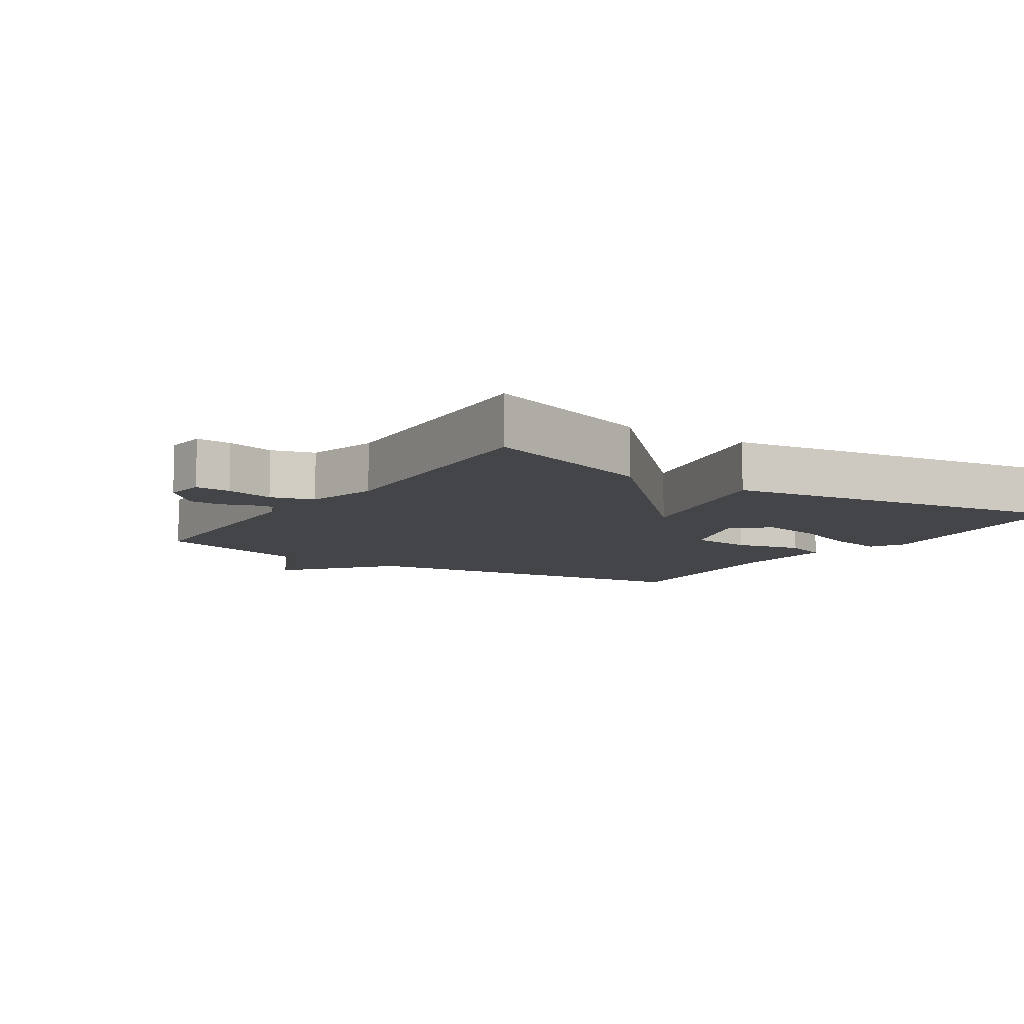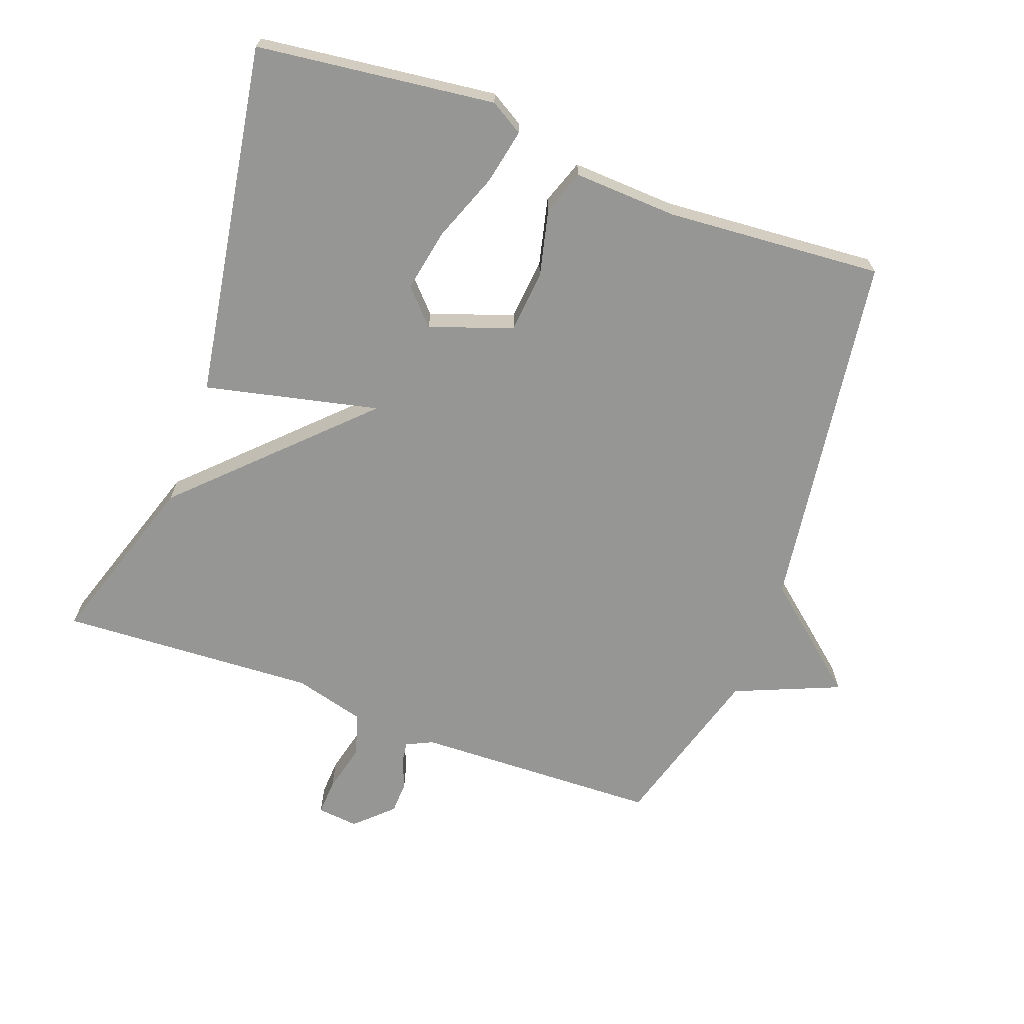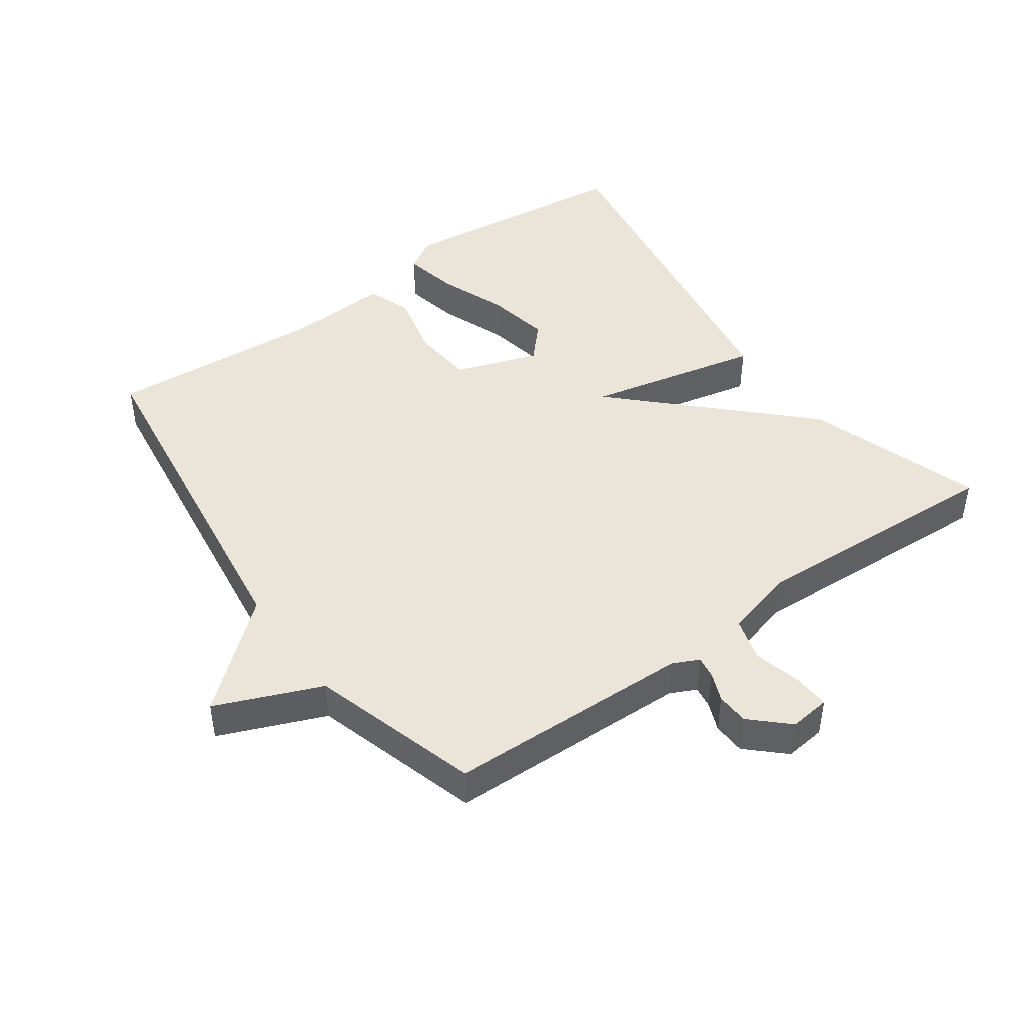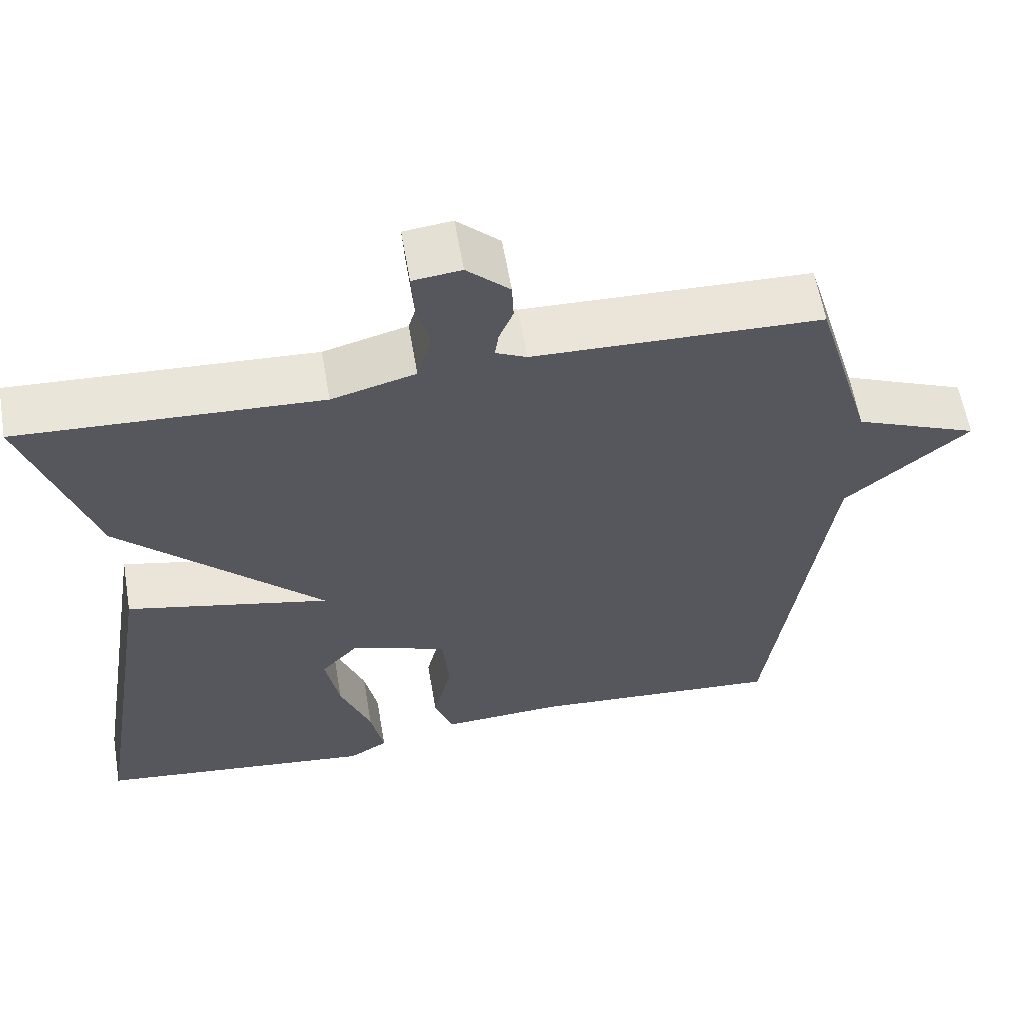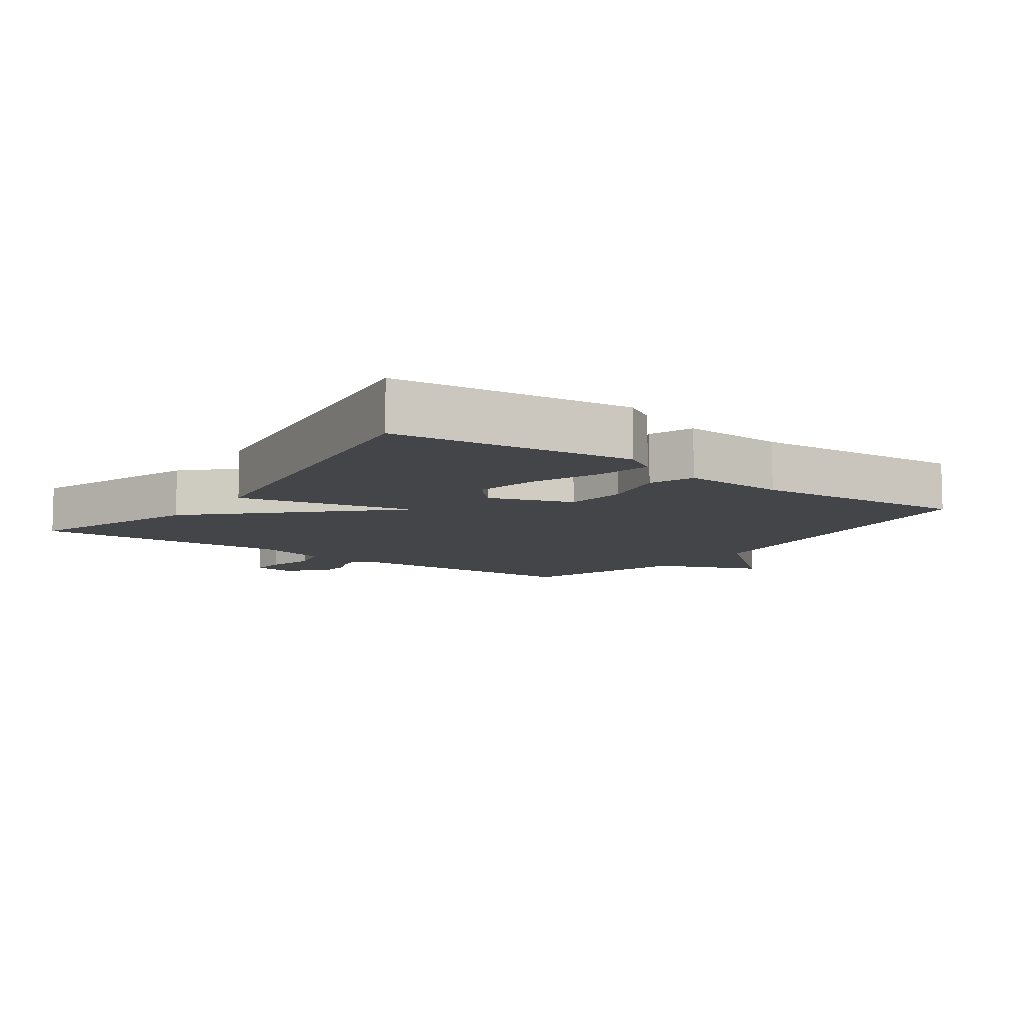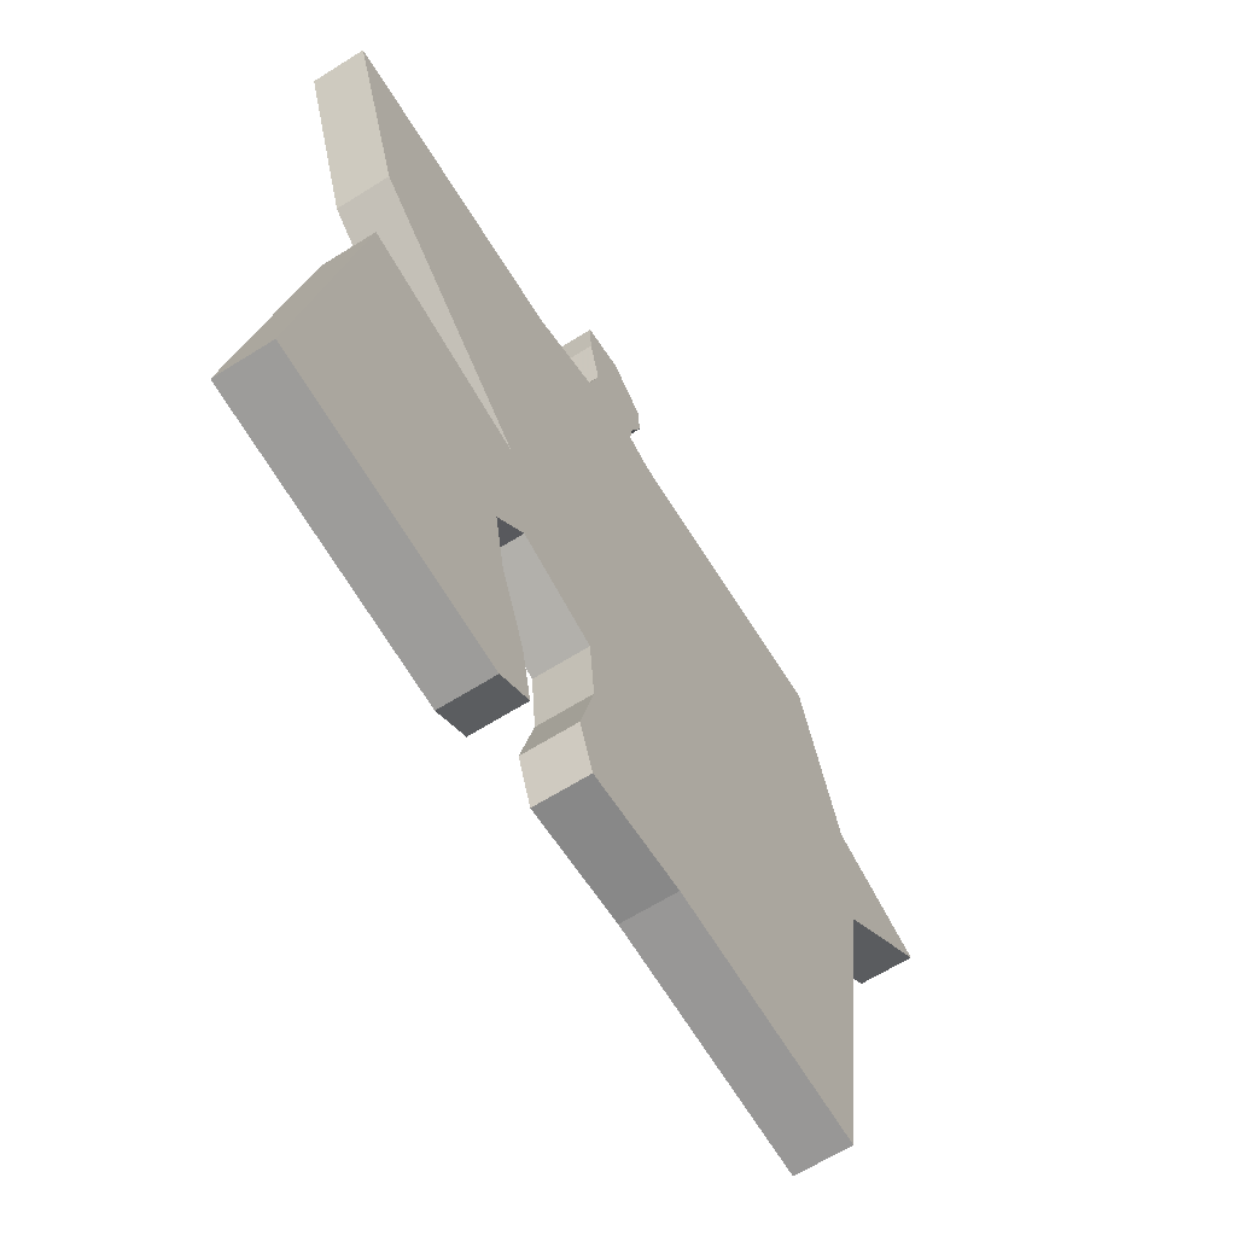
<metadata>
{"format":"obj","ext":"obj","renderer":"f3d","projection":"perspective","resolution":1024,"background":"white","views":[{"elev":-9.1,"azim":56.7,"up":"+Y"},{"elev":-67.7,"azim":159.9,"up":"+Y"},{"elev":45.2,"azim":-35.7,"up":"+Y"},{"elev":60.0,"azim":170.3,"up":"+Z"},{"elev":-9.1,"azim":144.0,"up":"+Y"},{"elev":-65.0,"azim":122.2,"up":"+Z"}]}
</metadata>
<code>
v -0.5 0.07 0.5
v -0.13 0.07 0.511
v -0.09 0.07 0.53
v -0.095 0.07 0.563
v -0.113 0.07 0.607
v -0.111 0.07 0.656
v -0.056 0.07 0.708
v 0.006 0.07 0.701
v 0.003 0.07 0.647
v -0.015 0.07 0.574
v 0.004 0.07 0.509
v 0.112 0.07 0.48
v 0.5 0.07 0.5
v 0.413 0.07 0.235
v 0.15 0.07 -0.024
v 0.413 0.07 0.035
v 0.5 0.07 -0.5
v 0.14 0.07 -0.543
v 0.09 0.07 -0.513
v 0.107 0.07 -0.43
v 0.147 0.07 -0.326
v 0.165 0.07 -0.231
v 0.117 0.07 -0.179
v -0.008 0.07 -0.223
v -0.017 0.07 -0.316
v 0.007 0.07 -0.417
v -0.017 0.07 -0.484
v -0.173 0.07 -0.476
v -0.5 0.07 -0.5
v -0.575 0.07 0.045
v -0.734 0.07 0.179
v -0.575 0.07 0.245
v -0.5 0 0.5
v -0.13 0 0.511
v -0.09 0 0.53
v -0.095 0 0.563
v -0.113 0 0.607
v -0.111 0 0.656
v -0.056 0 0.708
v 0.006 0 0.701
v 0.003 0 0.647
v -0.015 0 0.574
v 0.004 0 0.509
v 0.112 0 0.48
v 0.5 0 0.5
v 0.413 0 0.235
v 0.15 0 -0.024
v 0.413 0 0.035
v 0.5 0 -0.5
v 0.14 0 -0.543
v 0.09 0 -0.513
v 0.107 0 -0.43
v 0.147 0 -0.326
v 0.165 0 -0.231
v 0.117 0 -0.179
v -0.008 0 -0.223
v -0.017 0 -0.316
v 0.007 0 -0.417
v -0.017 0 -0.484
v -0.173 0 -0.476
v -0.5 0 -0.5
v -0.575 0 0.045
v -0.734 0 0.179
v -0.575 0 0.245
f 30 31 32
f 32 1 2
f 30 32 2
f 29 30 2
f 28 29 2
f 25 26 27 28
f 28 2 3
f 25 28 3
f 24 25 3
f 23 24 3
f 22 23 3 4
f 19 20 21
f 18 19 21
f 17 18 21
f 16 17 21
f 16 21 22
f 15 16 22
f 12 13 14 15
f 11 12 15 22
f 10 11 22 4
f 8 9 10
f 7 8 10
f 6 7 10
f 5 6 10
f 4 5 10
f 64 63 62
f 34 33 64
f 34 64 62
f 34 62 61
f 34 61 60
f 60 59 58 57
f 35 34 60
f 35 60 57
f 35 57 56
f 35 56 55
f 36 35 55 54
f 53 52 51
f 53 51 50
f 53 50 49
f 53 49 48
f 54 53 48
f 54 48 47
f 47 46 45 44
f 54 47 44 43
f 36 54 43 42
f 42 41 40
f 42 40 39
f 42 39 38
f 42 38 37
f 42 37 36
f 1 33 34 2
f 2 34 35 3
f 3 35 36 4
f 4 36 37 5
f 5 37 38 6
f 6 38 39 7
f 7 39 40 8
f 8 40 41 9
f 9 41 42 10
f 10 42 43 11
f 11 43 44 12
f 12 44 45 13
f 13 45 46 14
f 14 46 47 15
f 15 47 48 16
f 16 48 49 17
f 17 49 50 18
f 18 50 51 19
f 19 51 52 20
f 20 52 53 21
f 21 53 54 22
f 22 54 55 23
f 23 55 56 24
f 24 56 57 25
f 25 57 58 26
f 26 58 59 27
f 27 59 60 28
f 28 60 61 29
f 29 61 62 30
f 30 62 63 31
f 31 63 64 32
f 32 64 33 1

</code>
